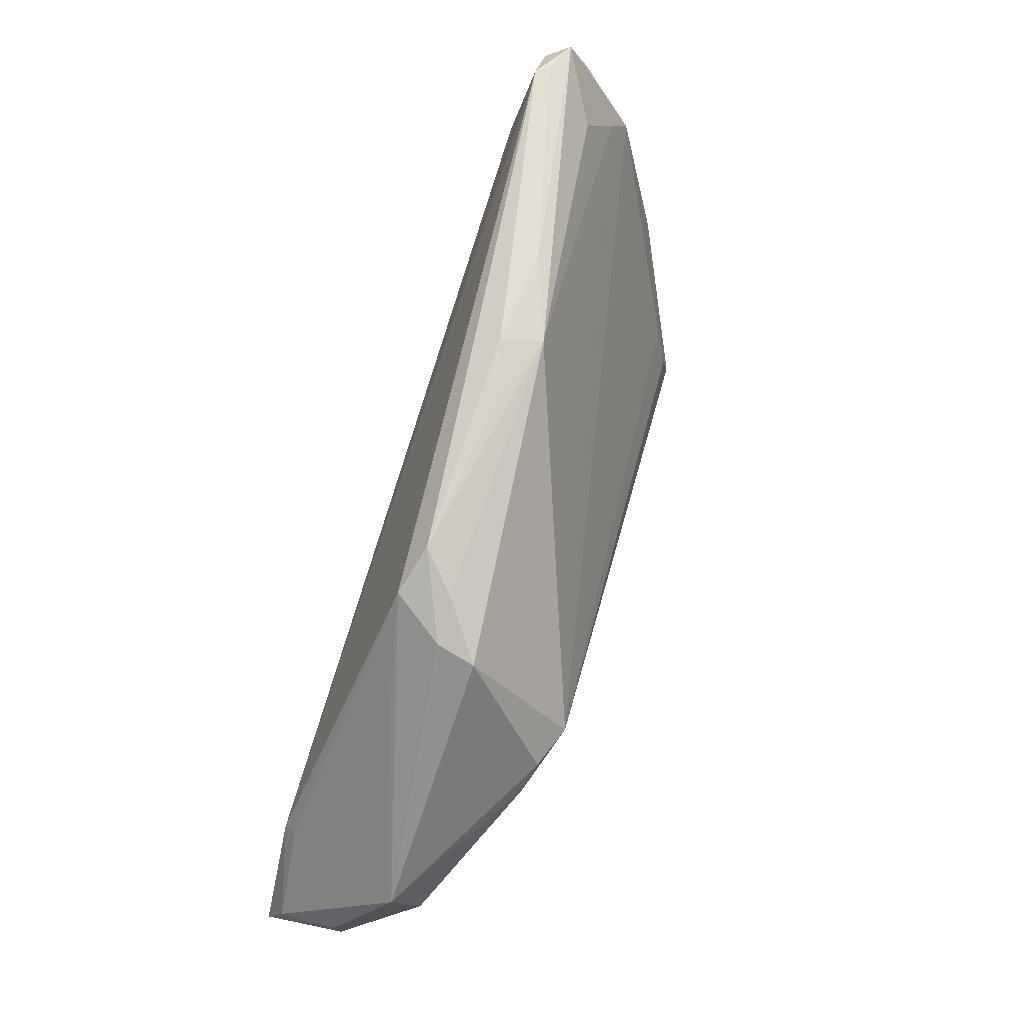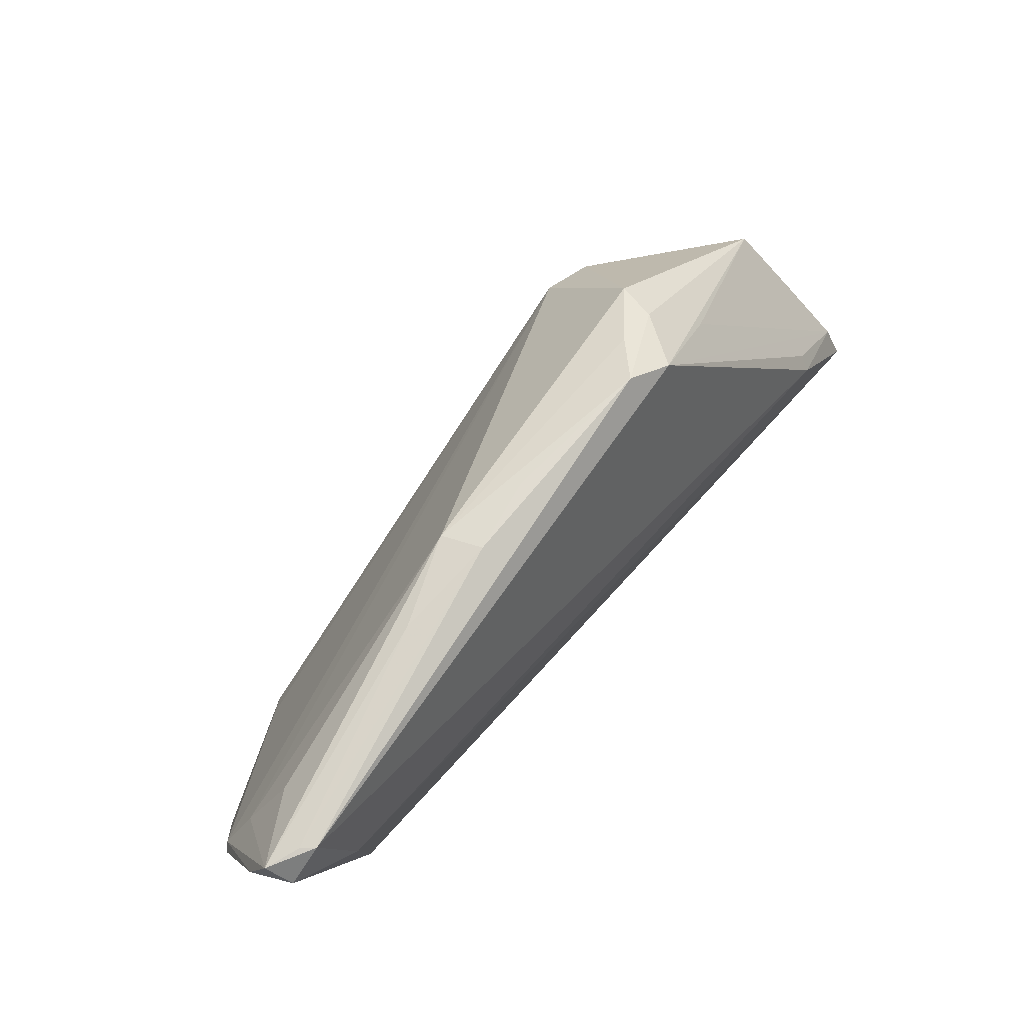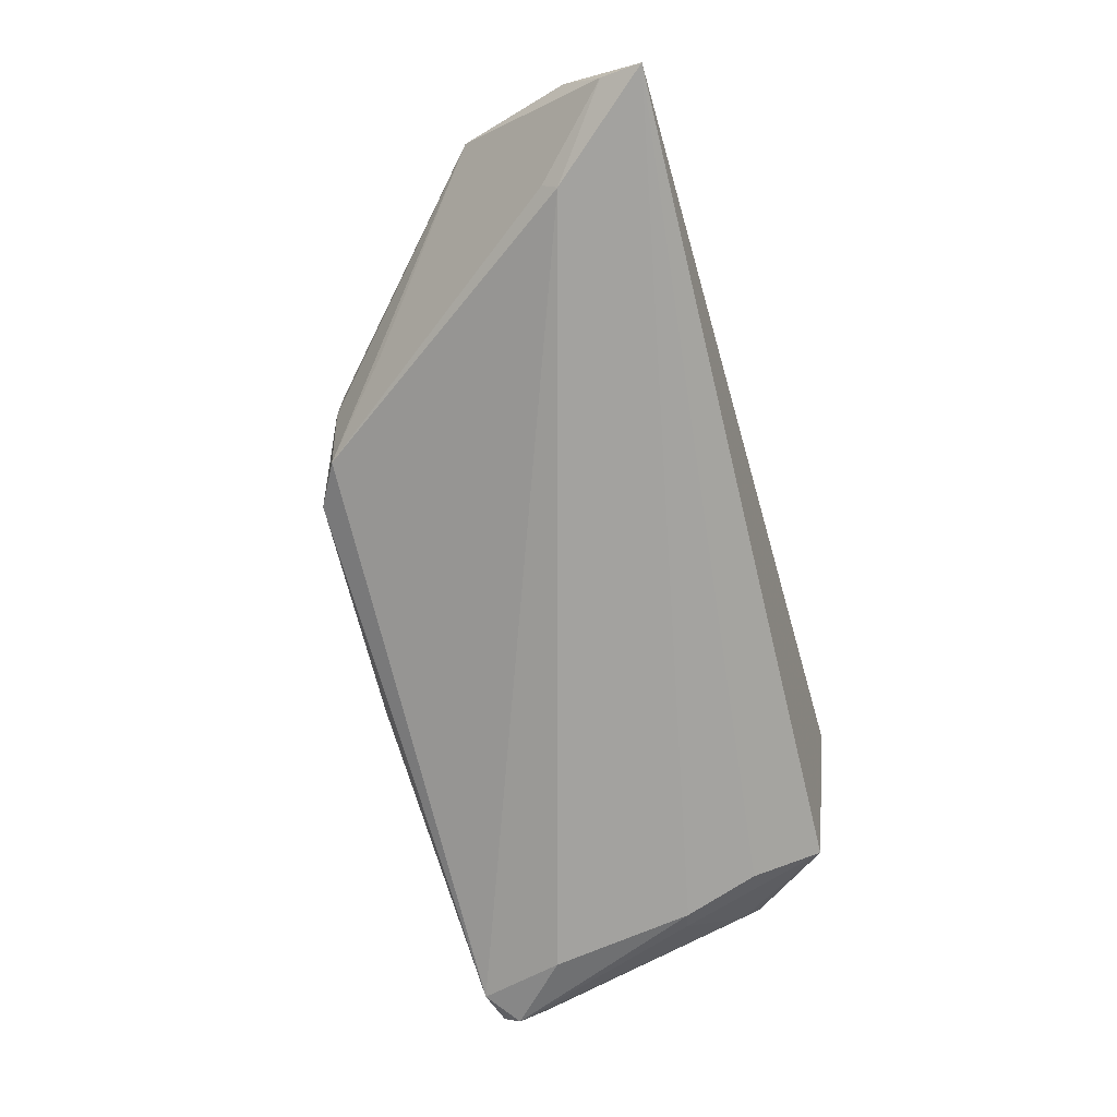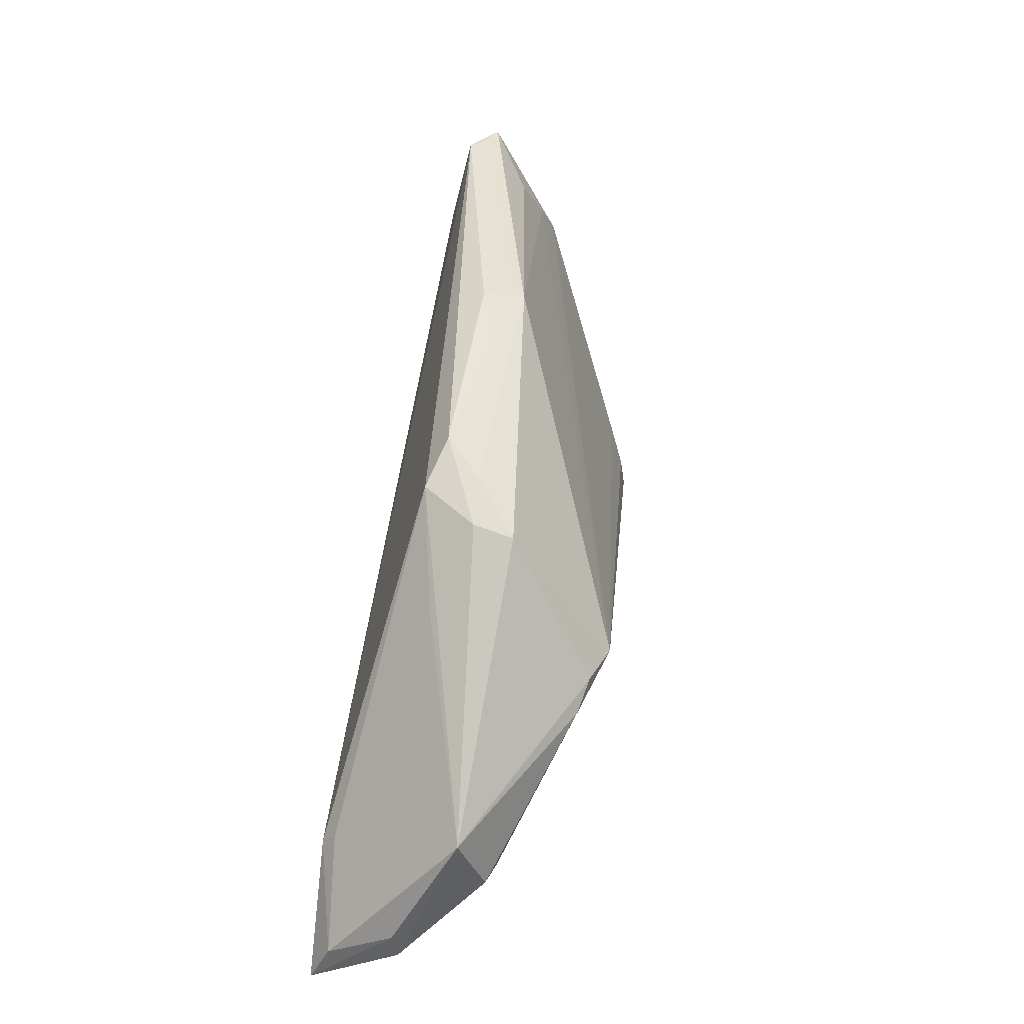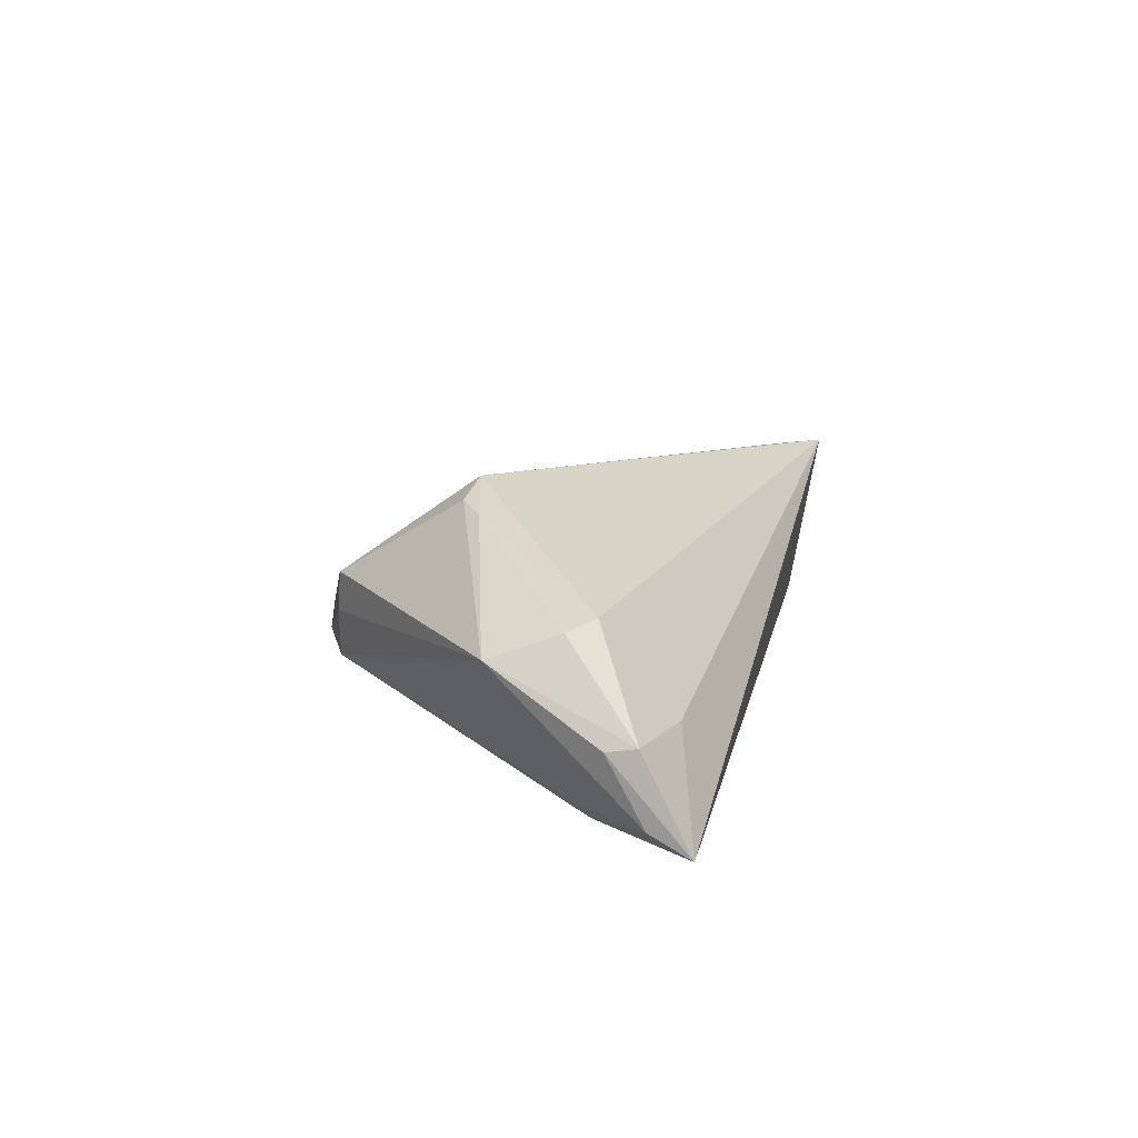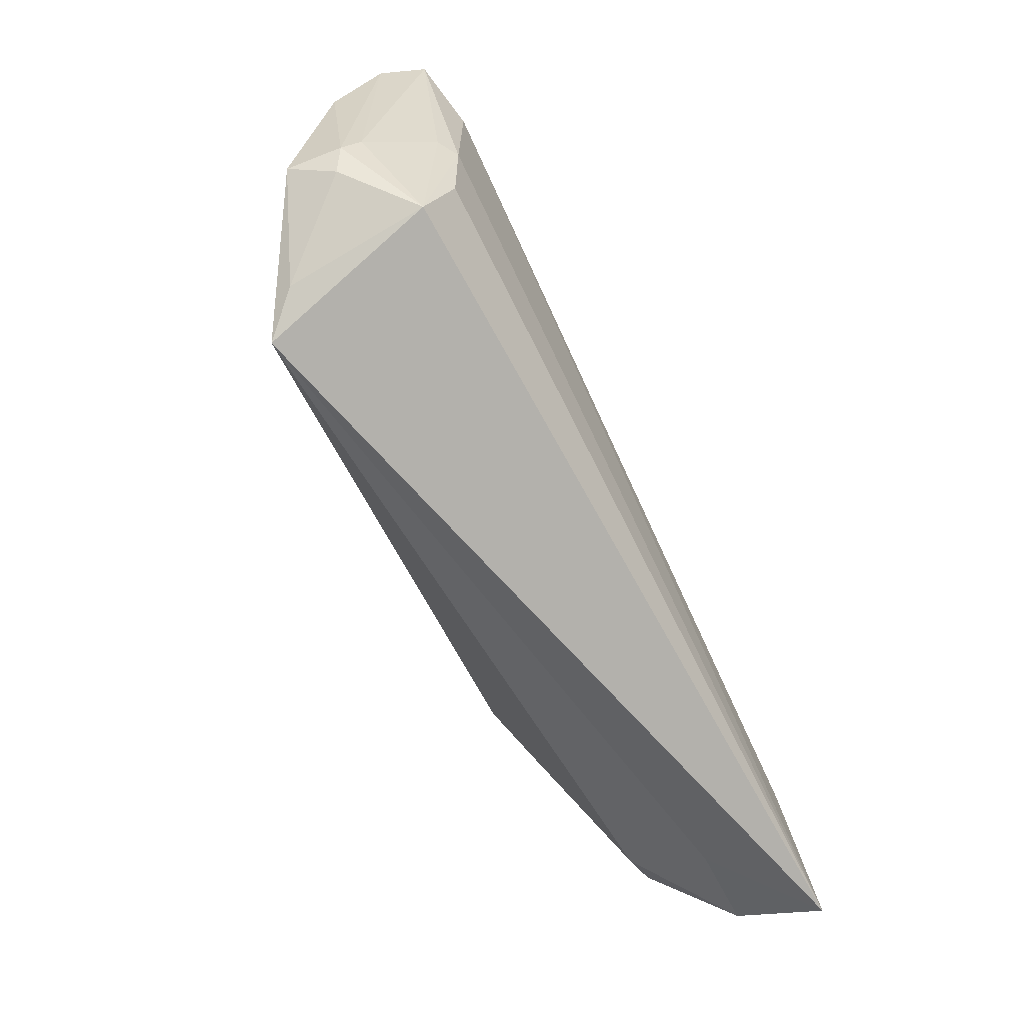
<metadata>
{"format":"obj","ext":"obj","renderer":"f3d","projection":"perspective","resolution":1024,"background":"white","views":[{"elev":69.9,"azim":-71.5,"up":"+Y"},{"elev":73.0,"azim":130.2,"up":"+Y"},{"elev":-72.5,"azim":-73.6,"up":"+Z"},{"elev":42.1,"azim":-81.4,"up":"+Y"},{"elev":11.9,"azim":-76.3,"up":"+Z"},{"elev":-71.2,"azim":116.0,"up":"+Y"}]}
</metadata>
<code>
v 0.05563 0.01386 -0.003588
v 0.0416 -0.01766 0.01013
v -0.02829 0.003799 0.01689
v 0.05598 -0.01053 -0.006131
v -0.06018 -0.01832 -0.006051
v -0.03731 0.001422 0.0139
v -0.0487 -0.02431 -0.005411
v 0.05328 0.02607 -0.01443
v 0.05738 -0.01405 0.003314
v -0.04936 -0.01527 0.005503
v 0.002837 0.02737 -0.00382
v -0.02168 0.02492 -0.0008475
v 0.05032 0.02118 -0.005732
v -0.06024 -0.02288 -0.01435
v 0.0607 0.007325 -0.00298
v -0.03404 0.004225 0.01495
v -0.01717 0.02715 -0.005408
v 0.04837 -0.003937 -0.01583
v 0.05667 -0.01295 -0.003779
v 0.05969 0.008311 -0.002296
v 0.01244 0.02803 -0.005725
v -0.02297 0.02377 -0.007401
v 0.05001 0.01486 -0.01689
v 0.05465 -0.01702 -0.002534
v 0.05469 0.02589 -0.01283
v 0.02595 0.02707 -0.005018
v 0.01437 0.02681 -0.0004892
v 0.04083 -0.02803 0.01255
v 0.0606 0.01926 -0.009072
v 0.05912 0.02522 -0.01115
v -0.04961 -0.01449 -0.01689
v -0.0607 -0.02803 -0.01689
v -0.05016 -0.01265 -0.0151
v -0.06001 -0.02203 -0.005437
v -0.02841 0.02167 0.004449
v -0.02742 0.02235 -0.0006097
v -0.05424 -0.0127 0.004855
v -0.03409 0.01381 -0.005084
v 0.04559 -0.02497 0.007822
v 0.05089 -0.003164 -0.01407
v 0.04597 -0.01386 -0.01448
v -0.05604 -0.004107 0.001834
v 0.0469 -0.02326 -0.01091
v 0.03926 -0.02242 0.01205
v 0.0582 0.02264 -0.01457
f 28 3 10
f 44 3 28
f 44 2 3
f 28 9 44
f 3 2 20
f 20 9 15
f 2 44 20
f 20 44 9
f 28 10 34
f 34 7 28
f 10 37 34
f 34 42 5
f 34 37 42
f 15 9 19
f 28 43 39
f 39 9 28
f 5 42 14
f 3 27 35
f 35 16 3
f 35 36 42
f 42 16 35
f 38 14 42
f 1 27 3
f 3 20 1
f 24 39 43
f 9 39 24
f 43 19 24
f 24 19 9
f 32 34 5
f 5 14 32
f 7 34 32
f 28 7 32
f 32 43 28
f 32 14 31
f 22 36 17
f 14 38 22
f 42 36 22
f 22 38 42
f 42 37 6
f 6 16 42
f 3 16 6
f 6 10 3
f 6 37 10
f 17 36 12
f 36 35 12
f 12 27 17
f 12 35 27
f 27 1 13
f 30 1 20
f 30 13 1
f 27 13 30
f 23 32 31
f 17 27 11
f 11 21 17
f 27 21 11
f 31 14 33
f 33 22 31
f 14 22 33
f 29 20 15
f 29 30 20
f 15 19 29
f 25 21 26
f 26 30 25
f 26 21 27
f 27 30 26
f 31 22 8
f 8 23 31
f 8 22 17
f 25 30 8
f 17 21 8
f 8 21 25
f 43 32 41
f 4 19 43
f 4 29 19
f 32 23 18
f 18 41 32
f 43 41 18
f 23 8 45
f 45 18 23
f 45 8 30
f 30 29 45
f 29 4 45
f 40 45 4
f 18 45 40
f 40 4 43
f 43 18 40

</code>
